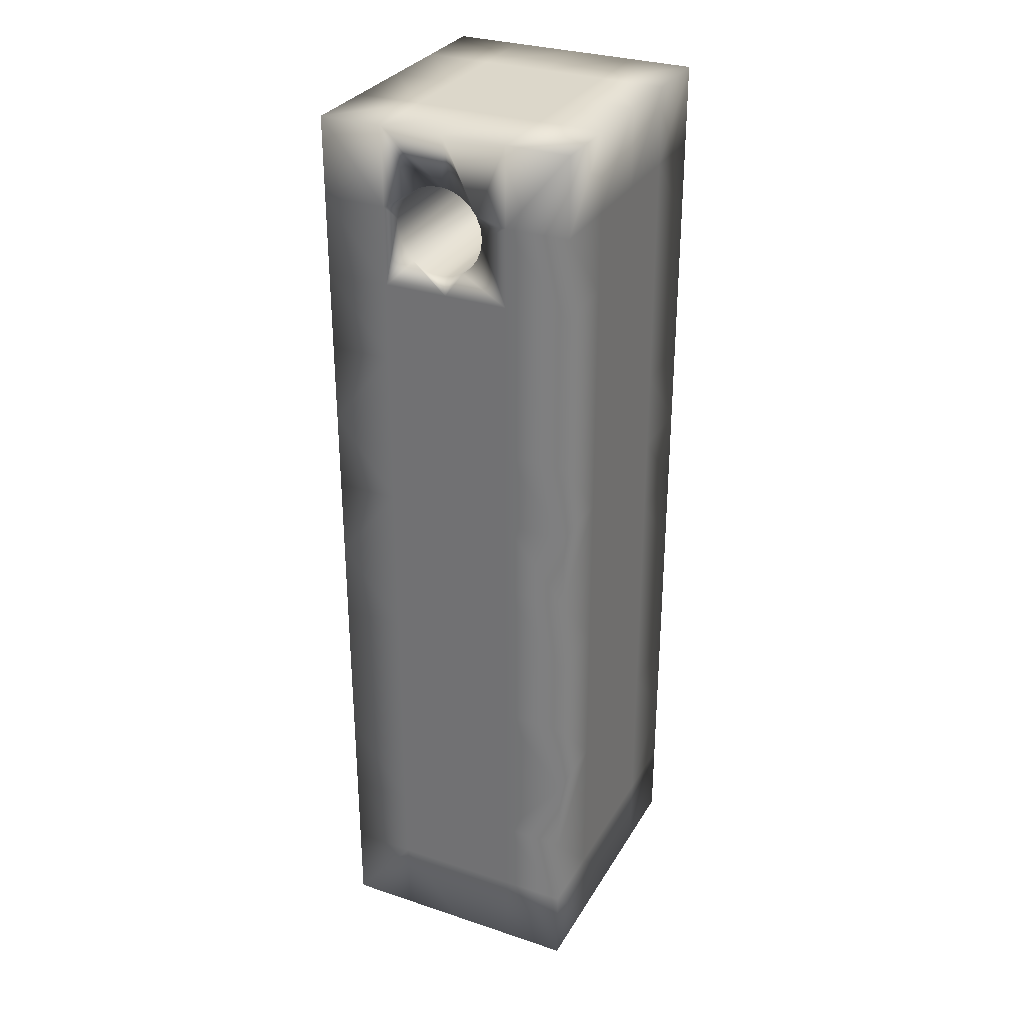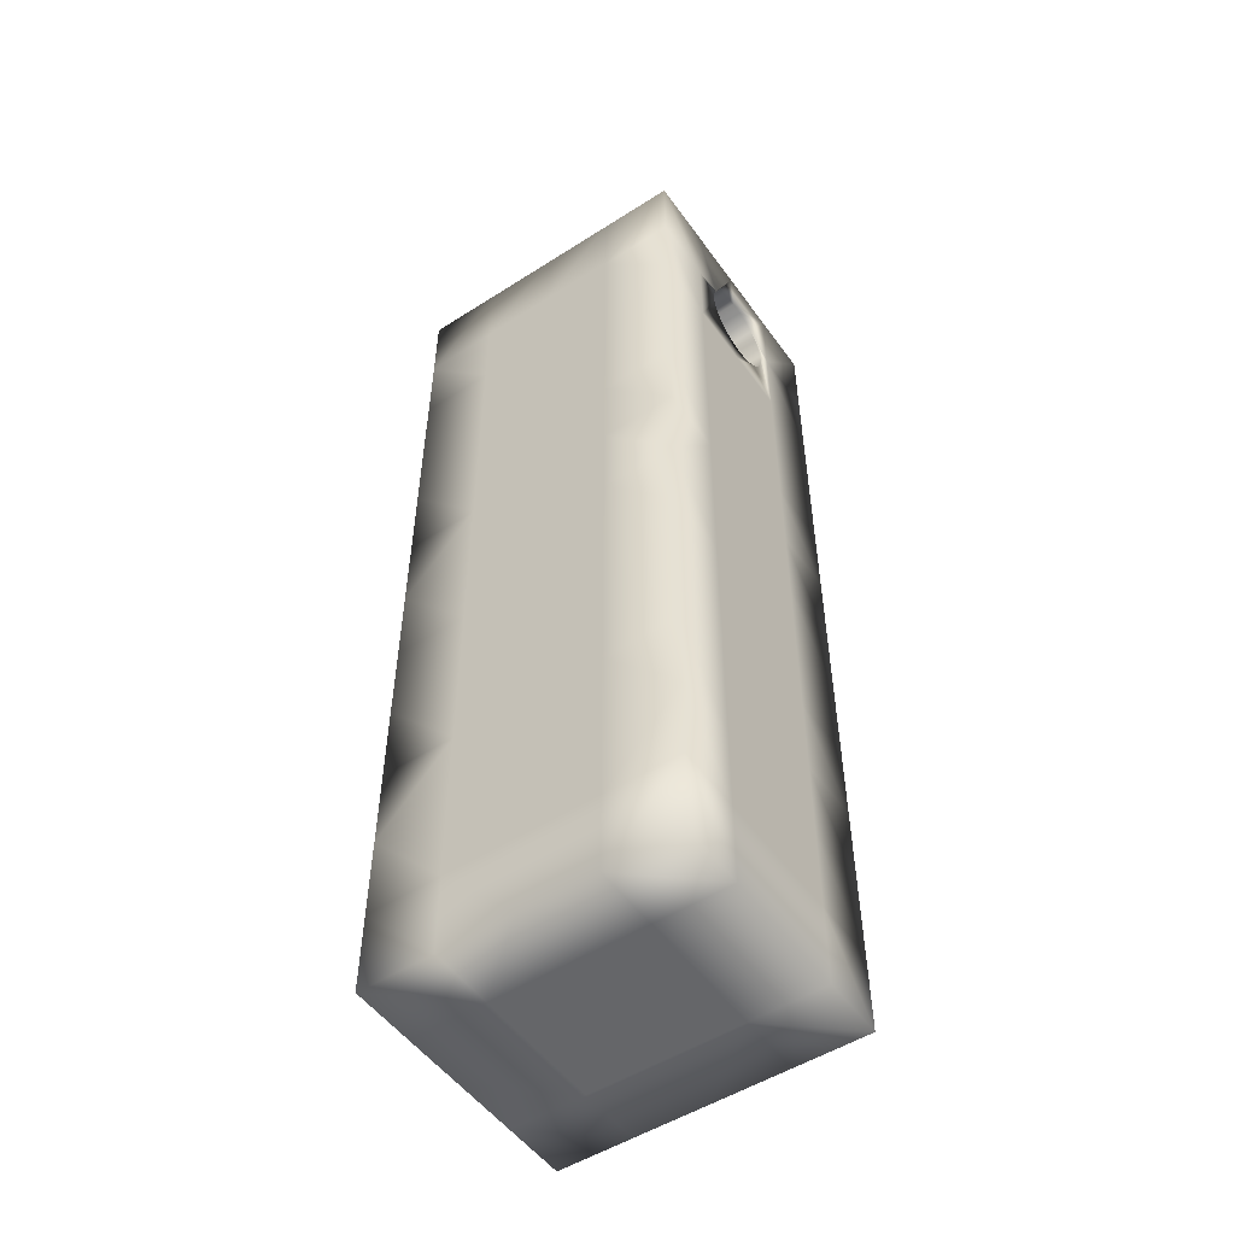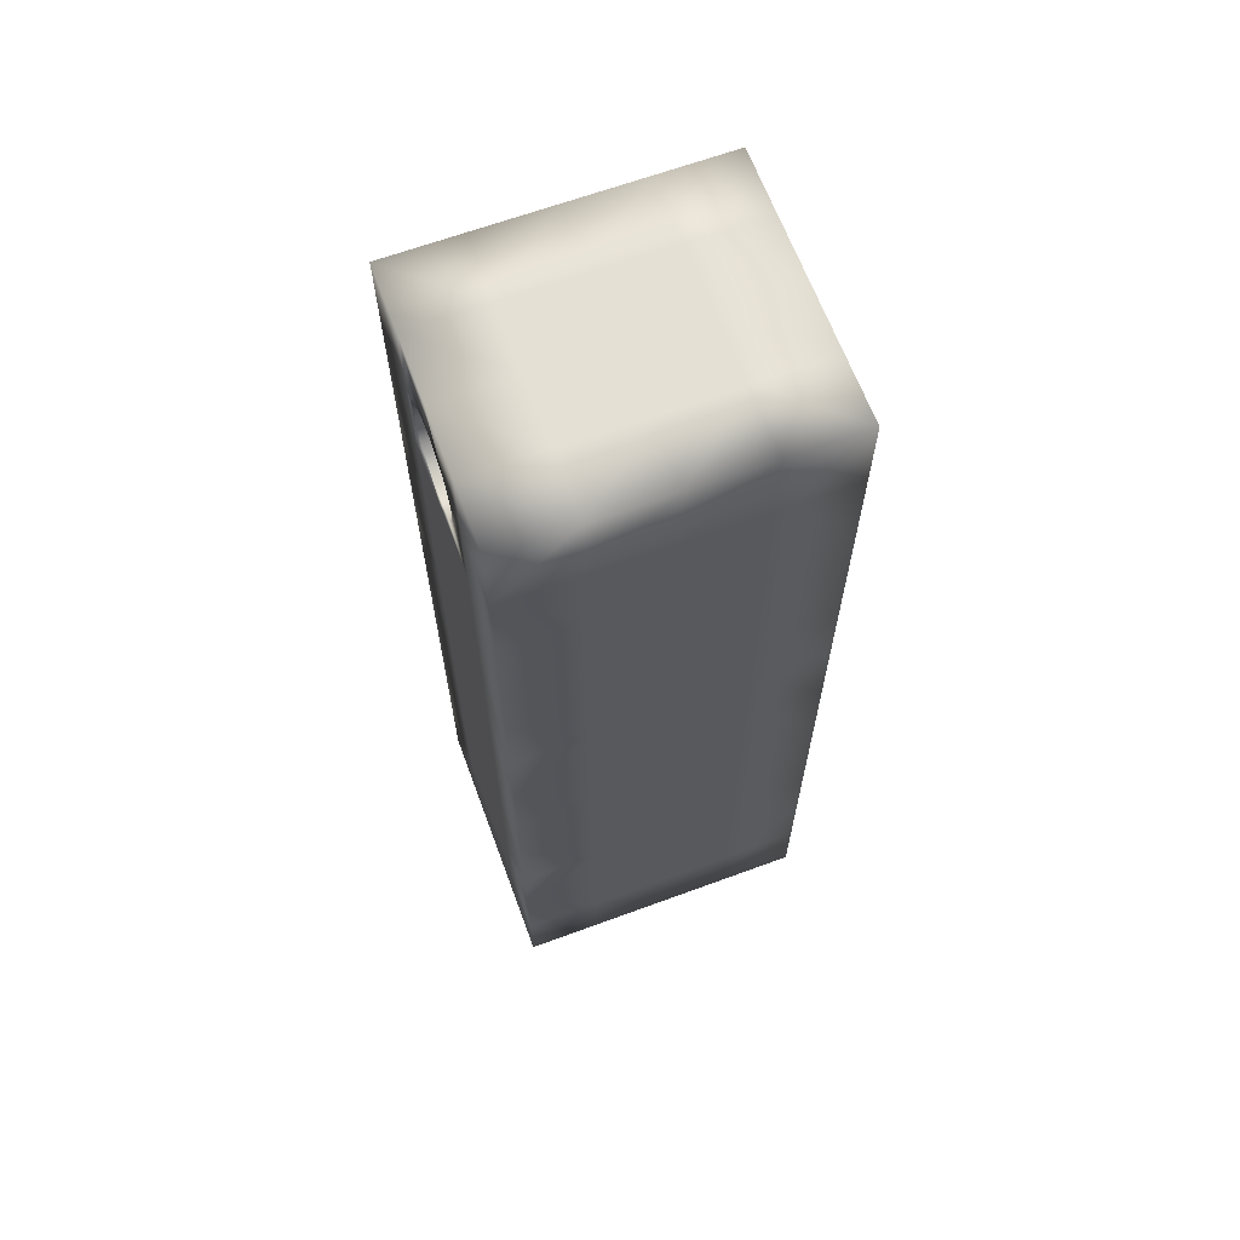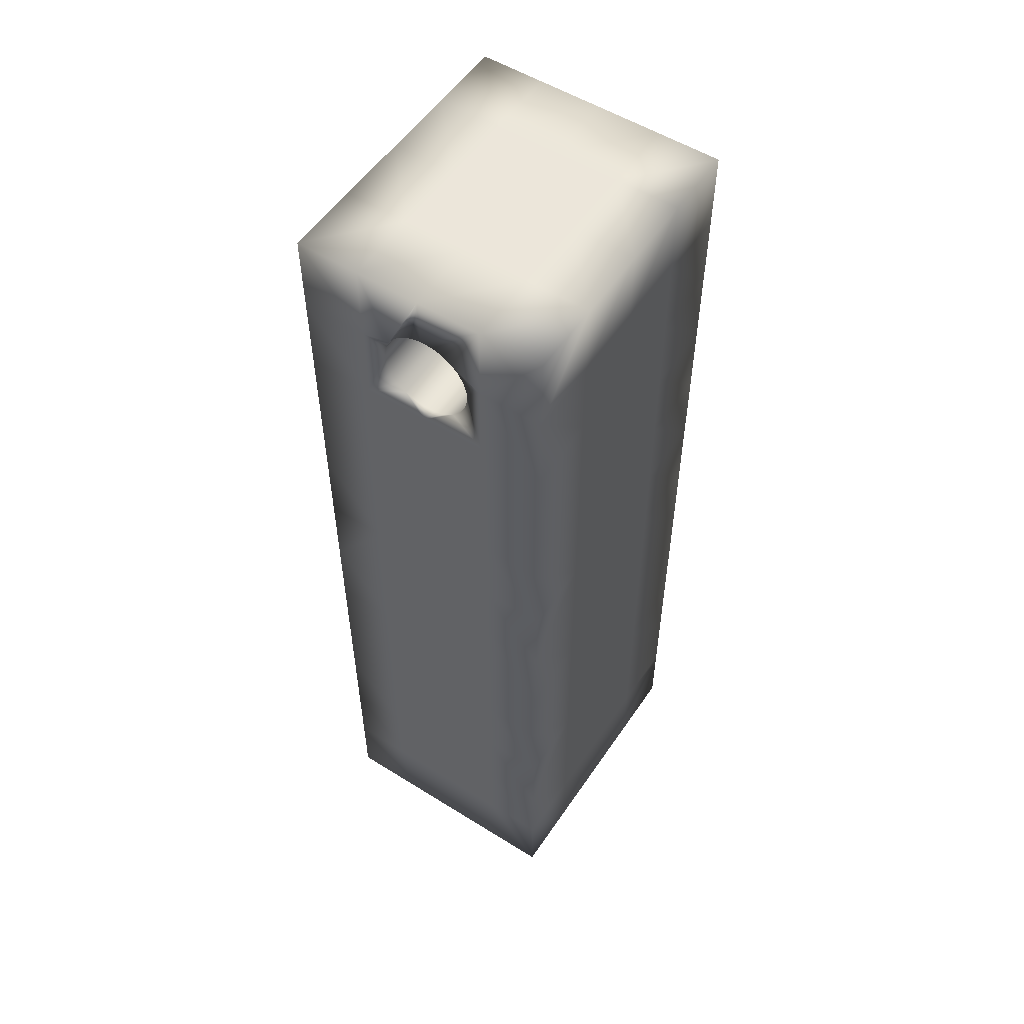
<metadata>
{"format":"obj","ext":"obj","renderer":"f3d","projection":"perspective","resolution":1024,"background":"white","views":[{"elev":30.6,"azim":-64.4,"up":"+Z"},{"elev":-51.8,"azim":34.6,"up":"+Z"},{"elev":65.4,"azim":-20.3,"up":"+Z"},{"elev":54.3,"azim":123.5,"up":"+Z"}]}
</metadata>
<code>
v -88.38 -204.8 -5.098e-07
v -88.38 -205.8 -5.098e-07
v -89.53 -205.8 -5.098e-07
v -89.53 -204.8 -5.098e-07
v -86.07 -204.8 3.723
v -86.07 -205.8 3.723
v -86.07 -205.8 2.482
v -86.07 -204.8 2.482
v -88.38 -204.8 14.89
v -88.38 -205.8 14.89
v -87.23 -205.8 14.89
v -87.23 -204.8 14.89
v -90.68 -204.8 11.17
v -90.68 -205.8 11.17
v -90.68 -205.8 12.41
v -90.68 -204.8 12.41
v -88.38 -202.8 3.723
v -87.23 -202.8 3.723
v -87.23 -202.8 2.482
v -88.38 -202.8 2.482
v -88.38 -206.8 3.723
v -89.53 -206.8 3.723
v -89.53 -206.8 2.482
v -88.38 -206.8 2.482
v -89.53 -206.8 -5.098e-07
v -90.68 -206.8 -5.098e-07
v -90.68 -205.8 -5.098e-07
v -90.68 -204.8 -5.098e-07
v -89.53 -203.8 -6.596e-08
v -90.68 -203.8 -6.596e-08
v -89.53 -202.8 -6.596e-08
v -90.68 -202.8 -6.596e-08
v -87.23 -203.8 -6.596e-08
v -87.23 -202.8 -6.596e-08
v -86.07 -202.8 -6.596e-08
v -86.07 -203.8 -6.596e-08
v -87.23 -204.8 -5.098e-07
v -86.07 -204.8 -5.098e-07
v -87.23 -205.8 -5.098e-07
v -86.07 -205.8 -5.098e-07
v -87.23 -206.8 -5.098e-07
v -86.07 -206.8 -5.098e-07
v -88.38 -206.8 -5.098e-07
v -88.38 -203.8 -6.596e-08
v -88.38 -202.8 -6.596e-08
v -86.07 -206.8 1.241
v -86.07 -205.8 1.241
v -86.07 -204.8 1.241
v -86.07 -203.8 1.241
v -86.07 -202.8 1.241
v -86.07 -203.8 13.65
v -86.07 -202.8 13.65
v -86.07 -202.8 14.89
v -86.07 -203.8 14.89
v -86.07 -204.8 14.89
v -86.07 -204.8 14.11
v -86.07 -204.6 14.11
v -86.07 -204.4 14.05
v -86.07 -204.3 13.96
v -86.07 -204.1 13.83
v -86.07 -204.1 13.67
v -86.07 -205.8 13.65
v -86.07 -205.4 13.65
v -86.07 -205.3 13.76
v -86.07 -204.9 14.08
v -86.07 -205.1 14.01
v -86.07 -205.2 13.9
v -86.07 -205.8 14.89
v -86.07 -206.8 14.89
v -86.07 -206.8 13.65
v -86.07 -205.8 12.41
v -86.07 -206.8 12.41
v -86.07 -205.8 11.17
v -86.07 -206.8 11.17
v -86.07 -205.8 9.929
v -86.07 -206.8 9.929
v -86.07 -205.8 8.688
v -86.07 -206.8 8.688
v -86.07 -206.8 7.447
v -86.07 -205.8 7.447
v -86.07 -205.8 6.206
v -86.07 -206.8 6.206
v -86.07 -205.8 4.964
v -86.07 -206.8 4.964
v -86.07 -206.8 3.723
v -86.07 -206.8 2.482
v -86.07 -203.8 2.482
v -86.07 -202.8 2.482
v -86.07 -203.8 3.723
v -86.07 -202.8 3.723
v -86.07 -203.8 4.964
v -86.07 -202.8 4.964
v -86.07 -203.8 6.206
v -86.07 -202.8 6.206
v -86.07 -203.8 7.447
v -86.07 -202.8 7.447
v -86.07 -203.8 8.688
v -86.07 -202.8 8.688
v -86.07 -203.8 9.929
v -86.07 -202.8 9.929
v -86.07 -203.8 11.17
v -86.07 -202.8 11.17
v -86.07 -203.8 12.41
v -86.07 -202.8 12.41
v -86.07 -204.6 12.73
v -86.07 -204.8 12.72
v -86.07 -204.8 12.41
v -86.07 -204.4 12.79
v -86.07 -204.3 12.88
v -86.07 -204.1 13.01
v -86.07 -204.1 13.16
v -86.07 -204 13.33
v -86.07 -204 13.51
v -86.07 -204.8 4.964
v -86.07 -204.8 6.206
v -86.07 -204.8 7.447
v -86.07 -204.8 8.688
v -86.07 -204.8 9.929
v -86.07 -204.8 11.17
v -87.23 -206.8 14.89
v -87.23 -203.8 14.89
v -87.23 -202.8 14.89
v -89.53 -203.8 14.89
v -89.53 -202.8 14.89
v -90.68 -202.8 14.89
v -90.68 -203.8 14.89
v -89.53 -204.8 14.89
v -90.68 -204.8 14.89
v -89.53 -205.8 14.89
v -90.68 -205.8 14.89
v -89.53 -206.8 14.89
v -90.68 -206.8 14.89
v -88.38 -206.8 14.89
v -88.38 -203.8 14.89
v -88.38 -202.8 14.89
v -90.68 -205.8 13.65
v -90.68 -206.8 13.65
v -90.68 -203.8 13.65
v -90.68 -202.8 13.65
v -90.68 -203.8 1.241
v -90.68 -202.8 1.241
v -90.68 -204.8 1.241
v -90.68 -205.8 1.241
v -90.68 -206.8 1.241
v -90.68 -205.8 2.482
v -90.68 -206.8 2.482
v -90.68 -206.8 3.723
v -90.68 -205.8 3.723
v -90.68 -205.8 4.964
v -90.68 -206.8 4.964
v -90.68 -205.8 6.206
v -90.68 -206.8 6.206
v -90.68 -205.8 7.447
v -90.68 -206.8 7.447
v -90.68 -205.8 8.688
v -90.68 -206.8 8.688
v -90.68 -205.8 9.929
v -90.68 -206.8 9.929
v -90.68 -206.8 11.17
v -90.68 -206.8 12.41
v -90.68 -203.8 12.41
v -90.68 -202.8 12.41
v -90.68 -203.8 11.17
v -90.68 -202.8 11.17
v -90.68 -202.8 9.929
v -90.68 -203.8 9.929
v -90.68 -203.8 8.688
v -90.68 -202.8 8.688
v -90.68 -202.8 7.447
v -90.68 -203.8 7.447
v -90.68 -203.8 6.206
v -90.68 -202.8 6.206
v -90.68 -203.8 4.964
v -90.68 -202.8 4.964
v -90.68 -203.8 3.723
v -90.68 -202.8 3.723
v -90.68 -203.8 2.482
v -90.68 -202.8 2.482
v -90.68 -204.8 2.482
v -90.68 -204.8 9.929
v -90.68 -204.8 8.688
v -90.68 -204.8 7.447
v -90.68 -204.8 6.206
v -90.68 -204.8 4.964
v -90.68 -204.8 3.723
v -87.23 -202.8 1.241
v -88.38 -202.8 1.241
v -89.53 -202.8 1.241
v -89.53 -202.8 13.65
v -88.38 -202.8 13.65
v -87.23 -202.8 13.65
v -87.23 -202.8 12.41
v -89.53 -202.8 2.482
v -89.53 -202.8 3.723
v -89.53 -202.8 4.964
v -89.53 -202.8 6.206
v -89.53 -202.8 7.447
v -89.53 -202.8 8.688
v -89.53 -202.8 9.929
v -89.53 -202.8 11.17
v -89.53 -202.8 12.41
v -87.23 -202.8 11.17
v -87.23 -202.8 9.929
v -87.23 -202.8 8.688
v -87.23 -202.8 7.447
v -87.23 -202.8 6.206
v -87.23 -202.8 4.964
v -88.38 -202.8 12.41
v -88.38 -202.8 4.964
v -88.38 -202.8 6.206
v -88.38 -202.8 7.447
v -88.38 -202.8 8.688
v -88.38 -202.8 9.929
v -88.38 -202.8 11.17
v -89.53 -206.8 1.241
v -88.38 -206.8 1.241
v -87.23 -206.8 1.241
v -87.23 -206.8 13.65
v -88.38 -206.8 13.65
v -89.53 -206.8 13.65
v -89.53 -206.8 12.41
v -87.23 -206.8 2.482
v -87.23 -206.8 3.723
v -87.23 -206.8 4.964
v -87.23 -206.8 6.206
v -87.23 -206.8 7.447
v -87.23 -206.8 8.688
v -87.23 -206.8 9.929
v -87.23 -206.8 11.17
v -87.23 -206.8 12.41
v -89.53 -206.8 11.17
v -89.53 -206.8 9.929
v -89.53 -206.8 8.688
v -89.53 -206.8 7.447
v -89.53 -206.8 6.206
v -89.53 -206.8 4.964
v -88.38 -206.8 12.41
v -88.38 -206.8 4.964
v -88.38 -206.8 6.206
v -88.38 -206.8 7.447
v -88.38 -206.8 8.688
v -88.38 -206.8 9.929
v -88.38 -206.8 11.17
v -86.07 -205.4 13.59
v -86.07 -205.4 13.42
v -86.07 -205.4 13.24
v -86.07 -205.3 13.08
v -86.07 -205.2 12.94
v -86.07 -205.1 12.83
v -86.07 -204.9 12.75
v -90.68 -205.3 13.76
v -90.68 -205.4 13.65
v -90.68 -204.8 14.11
v -90.68 -204.9 14.08
v -90.68 -205.1 14.01
v -90.68 -205.2 13.9
v -90.68 -204.6 14.11
v -90.68 -204.4 14.05
v -90.68 -204.3 13.96
v -90.68 -204.1 13.83
v -90.68 -204.1 13.67
v -90.68 -204 13.51
v -90.68 -204 13.33
v -90.68 -204.1 13.16
v -90.68 -204.1 13.01
v -90.68 -204.3 12.88
v -90.68 -205.4 13.59
v -90.68 -205.4 13.42
v -90.68 -205.4 13.24
v -90.68 -205.3 13.08
v -90.68 -205.2 12.94
v -90.68 -205.1 12.83
v -90.68 -204.9 12.75
v -90.68 -204.8 12.72
v -90.68 -204.6 12.73
v -90.68 -204.4 12.79
g mmGroup0
f 1 2 3
f 3 4 1
f 5 6 7
f 7 8 5
f 9 10 11
f 11 12 9
f 13 14 15
f 15 16 13
f 17 18 19
f 19 20 17
f 21 22 23
f 23 24 21
f 3 25 26
f 26 27 3
f 4 3 27
f 27 28 4
f 29 4 28
f 28 30 29
f 31 29 30
f 30 32 31
f 33 34 35
f 35 36 33
f 37 33 36
f 36 38 37
f 39 37 38
f 38 40 39
f 41 39 40
f 40 42 41
f 2 39 41
f 41 43 2
f 3 2 43
f 43 25 3
f 44 29 31
f 31 45 44
f 33 44 45
f 45 34 33
f 1 44 33
f 33 37 1
f 1 4 29
f 29 44 1
f 2 1 37
f 37 39 2
f 46 42 40
f 40 47 46
f 47 40 38
f 38 48 47
f 48 38 36
f 36 49 48
f 49 36 35
f 35 50 49
f 51 52 53
f 53 54 51
f 54 55 56
f 54 56 57
f 54 57 58
f 54 58 59
f 60 61 51
f 59 60 51
f 54 59 51
f 62 63 64
f 65 56 55
f 66 65 55
f 67 66 55
f 64 67 55
f 64 55 68
f 62 64 68
f 62 68 69
f 69 70 62
f 71 62 70
f 70 72 71
f 73 71 72
f 72 74 73
f 75 73 74
f 74 76 75
f 77 75 76
f 76 78 77
f 77 78 79
f 79 80 77
f 81 80 79
f 79 82 81
f 83 81 82
f 82 84 83
f 6 83 84
f 84 85 6
f 7 6 85
f 85 86 7
f 47 7 86
f 86 46 47
f 87 49 50
f 50 88 87
f 89 87 88
f 88 90 89
f 91 89 90
f 90 92 91
f 93 91 92
f 92 94 93
f 95 93 94
f 94 96 95
f 97 95 96
f 96 98 97
f 99 97 98
f 98 100 99
f 101 99 100
f 100 102 101
f 103 101 102
f 102 104 103
f 51 103 104
f 104 52 51
f 105 106 107
f 108 105 107
f 109 108 107
f 109 107 103
f 110 109 103
f 111 110 103
f 112 111 103
f 113 112 103
f 113 103 51
f 113 51 61
f 8 7 47
f 47 48 8
f 8 48 49
f 49 87 8
f 5 8 87
f 87 89 5
f 114 5 89
f 89 91 114
f 115 114 91
f 91 93 115
f 116 115 93
f 93 95 116
f 117 116 95
f 95 97 117
f 118 117 97
f 97 99 118
f 119 118 99
f 99 101 119
f 107 119 101
f 101 103 107
f 73 119 107
f 107 71 73
f 75 118 119
f 119 73 75
f 77 117 118
f 118 75 77
f 80 116 117
f 117 77 80
f 81 115 116
f 116 80 81
f 83 114 115
f 115 81 83
f 6 5 114
f 114 83 6
f 11 120 69
f 69 68 11
f 12 11 68
f 68 55 12
f 121 12 55
f 55 54 121
f 122 121 54
f 54 53 122
f 123 124 125
f 125 126 123
f 127 123 126
f 126 128 127
f 129 127 128
f 128 130 129
f 131 129 130
f 130 132 131
f 10 129 131
f 131 133 10
f 11 10 133
f 133 120 11
f 134 121 122
f 122 135 134
f 123 134 135
f 135 124 123
f 9 134 123
f 123 127 9
f 9 12 121
f 121 134 9
f 10 9 127
f 127 129 10
f 136 137 132
f 132 130 136
f 138 126 125
f 125 139 138
f 140 141 32
f 32 30 140
f 140 30 28
f 28 142 140
f 142 28 27
f 27 143 142
f 143 27 26
f 26 144 143
f 145 143 144
f 144 146 145
f 145 146 147
f 147 148 145
f 149 148 147
f 147 150 149
f 151 149 150
f 150 152 151
f 153 151 152
f 152 154 153
f 155 153 154
f 154 156 155
f 157 155 156
f 156 158 157
f 14 157 158
f 158 159 14
f 15 14 159
f 159 160 15
f 136 15 160
f 160 137 136
f 161 138 139
f 139 162 161
f 163 161 162
f 162 164 163
f 163 164 165
f 165 166 163
f 167 166 165
f 165 168 167
f 167 168 169
f 169 170 167
f 171 170 169
f 169 172 171
f 173 171 172
f 172 174 173
f 175 173 174
f 174 176 175
f 177 175 176
f 176 178 177
f 140 177 178
f 178 141 140
f 179 177 140
f 140 142 179
f 179 142 143
f 143 145 179
f 13 16 161
f 161 163 13
f 180 13 163
f 163 166 180
f 181 180 166
f 166 167 181
f 181 167 170
f 170 182 181
f 183 182 170
f 170 171 183
f 184 183 171
f 171 173 184
f 185 184 173
f 173 175 185
f 179 185 175
f 175 177 179
f 148 185 179
f 179 145 148
f 149 184 185
f 185 148 149
f 151 183 184
f 184 149 151
f 153 182 183
f 183 151 153
f 155 181 182
f 182 153 155
f 157 180 181
f 181 155 157
f 14 13 180
f 180 157 14
f 50 35 34
f 34 186 50
f 186 34 45
f 45 187 186
f 187 45 31
f 31 188 187
f 141 188 31
f 31 32 141
f 189 139 125
f 125 124 189
f 190 189 124
f 124 135 190
f 191 190 135
f 135 122 191
f 52 191 122
f 122 53 52
f 192 191 52
f 52 104 192
f 188 141 178
f 178 193 188
f 194 193 178
f 178 176 194
f 195 194 176
f 176 174 195
f 196 195 174
f 174 172 196
f 197 196 172
f 172 169 197
f 198 197 169
f 169 168 198
f 199 198 168
f 168 165 199
f 200 199 165
f 165 164 200
f 201 200 164
f 164 162 201
f 189 201 162
f 162 139 189
f 202 192 104
f 104 102 202
f 203 202 102
f 102 100 203
f 204 203 100
f 100 98 204
f 204 98 96
f 96 205 204
f 206 205 96
f 96 94 206
f 207 206 94
f 94 92 207
f 18 207 92
f 92 90 18
f 18 90 88
f 88 19 18
f 186 19 88
f 88 50 186
f 19 186 187
f 187 20 19
f 193 20 187
f 187 188 193
f 208 201 189
f 189 190 208
f 192 208 190
f 190 191 192
f 20 193 194
f 194 17 20
f 209 17 194
f 194 195 209
f 210 209 195
f 195 196 210
f 211 210 196
f 196 197 211
f 212 211 197
f 197 198 212
f 213 212 198
f 198 199 213
f 214 213 199
f 199 200 214
f 208 214 200
f 200 201 208
f 202 214 208
f 208 192 202
f 213 214 202
f 202 203 213
f 212 213 203
f 203 204 212
f 211 212 204
f 204 205 211
f 210 211 205
f 205 206 210
f 209 210 206
f 206 207 209
f 18 17 209
f 209 207 18
f 144 26 25
f 25 215 144
f 215 25 43
f 43 216 215
f 216 43 41
f 41 217 216
f 46 217 41
f 41 42 46
f 218 70 69
f 69 120 218
f 219 218 120
f 120 133 219
f 220 219 133
f 133 131 220
f 137 220 131
f 131 132 137
f 221 220 137
f 137 160 221
f 217 46 86
f 86 222 217
f 223 222 86
f 86 85 223
f 224 223 85
f 85 84 224
f 225 224 84
f 84 82 225
f 226 225 82
f 82 79 226
f 227 226 79
f 79 78 227
f 228 227 78
f 78 76 228
f 229 228 76
f 76 74 229
f 230 229 74
f 74 72 230
f 218 230 72
f 72 70 218
f 231 221 160
f 160 159 231
f 232 231 159
f 159 158 232
f 233 232 158
f 158 156 233
f 233 156 154
f 154 234 233
f 235 234 154
f 154 152 235
f 236 235 152
f 152 150 236
f 22 236 150
f 150 147 22
f 22 147 146
f 146 23 22
f 215 23 146
f 146 144 215
f 23 215 216
f 216 24 23
f 222 24 216
f 216 217 222
f 237 230 218
f 218 219 237
f 221 237 219
f 219 220 221
f 24 222 223
f 223 21 24
f 238 21 223
f 223 224 238
f 239 238 224
f 224 225 239
f 240 239 225
f 225 226 240
f 241 240 226
f 226 227 241
f 242 241 227
f 227 228 242
f 243 242 228
f 228 229 243
f 237 243 229
f 229 230 237
f 231 243 237
f 237 221 231
f 242 243 231
f 231 232 242
f 241 242 232
f 232 233 241
f 240 241 233
f 233 234 240
f 239 240 234
f 234 235 239
f 238 239 235
f 235 236 238
f 22 21 238
f 238 236 22
f 244 63 62
f 245 244 62
f 245 62 71
f 246 245 71
f 247 246 71
f 248 247 71
f 249 248 71
f 249 71 107
f 250 249 107
f 250 107 106
f 251 252 136
f 251 136 130
f 251 130 128
f 128 253 254
f 128 254 255
f 128 255 256
f 251 128 256
f 253 128 126
f 257 253 126
f 258 257 126
f 259 258 126
f 259 126 138
f 260 259 138
f 261 260 138
f 262 261 138
f 262 138 161
f 263 262 161
f 264 263 161
f 265 264 161
f 266 265 161
f 266 161 16
f 136 252 267
f 136 267 268
f 15 136 268
f 15 268 269
f 15 269 270
f 15 270 271
f 15 271 272
f 16 15 272
f 16 272 273
f 16 273 274
f 16 274 275
f 16 275 276
f 266 16 276
f 56 253 257
f 257 57 56
f 67 256 255
f 255 66 67
f 63 244 267
f 63 267 252
f 63 252 251
f 64 63 251
f 65 254 253
f 253 56 65
f 105 275 274
f 106 105 274
f 106 274 273
f 106 273 250
f 108 276 275
f 275 105 108
f 67 64 251
f 251 256 67
f 65 66 255
f 255 254 65
f 259 59 58
f 58 258 259
f 258 58 57
f 57 257 258
f 260 60 59
f 59 259 260
f 270 247 248
f 248 271 270
f 268 245 246
f 246 269 268
f 249 272 271
f 271 248 249
f 269 246 247
f 247 270 269
f 272 249 250
f 250 273 272
f 244 245 268
f 268 267 244
f 264 111 112
f 112 263 264
f 262 113 61
f 261 262 61
f 261 61 60
f 261 60 260
f 263 112 113
f 113 262 263
f 110 111 264
f 264 265 110
f 109 110 265
f 265 266 109
f 108 109 266
f 266 276 108

</code>
